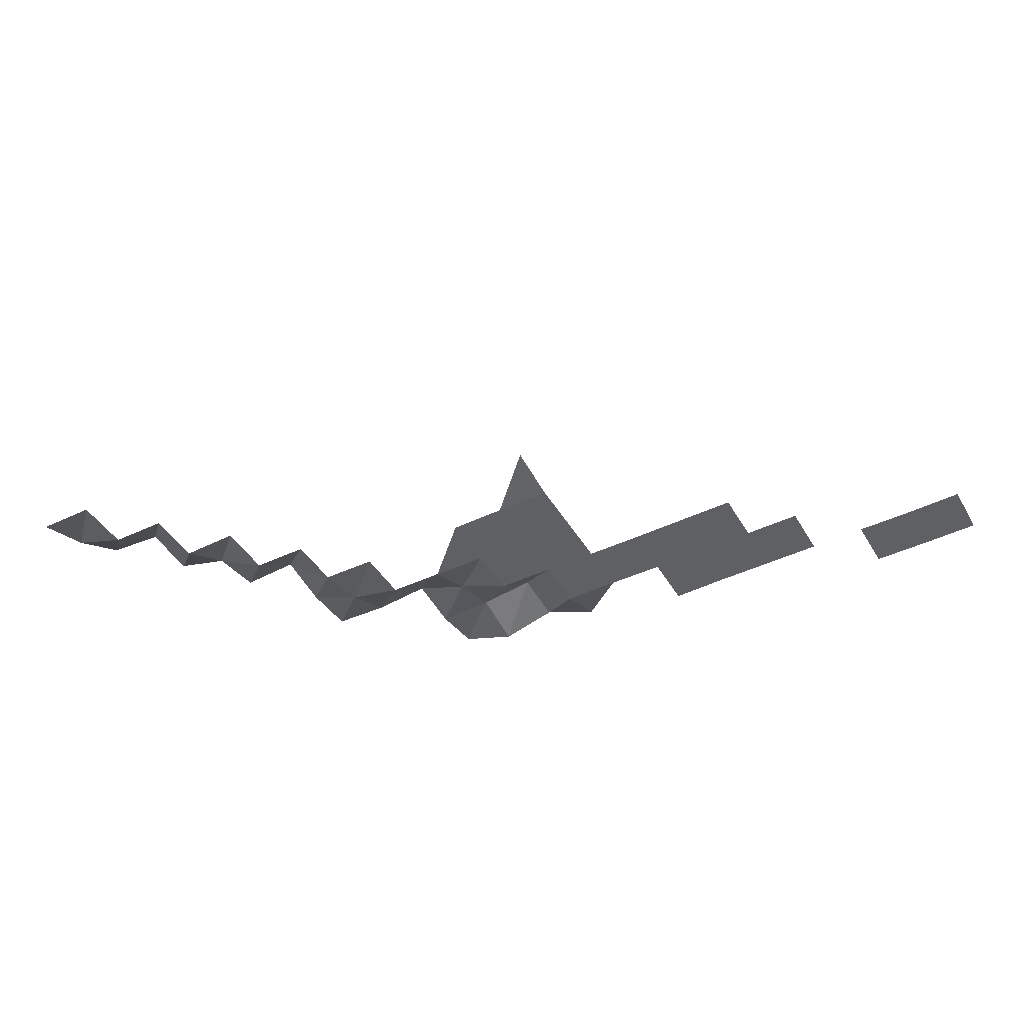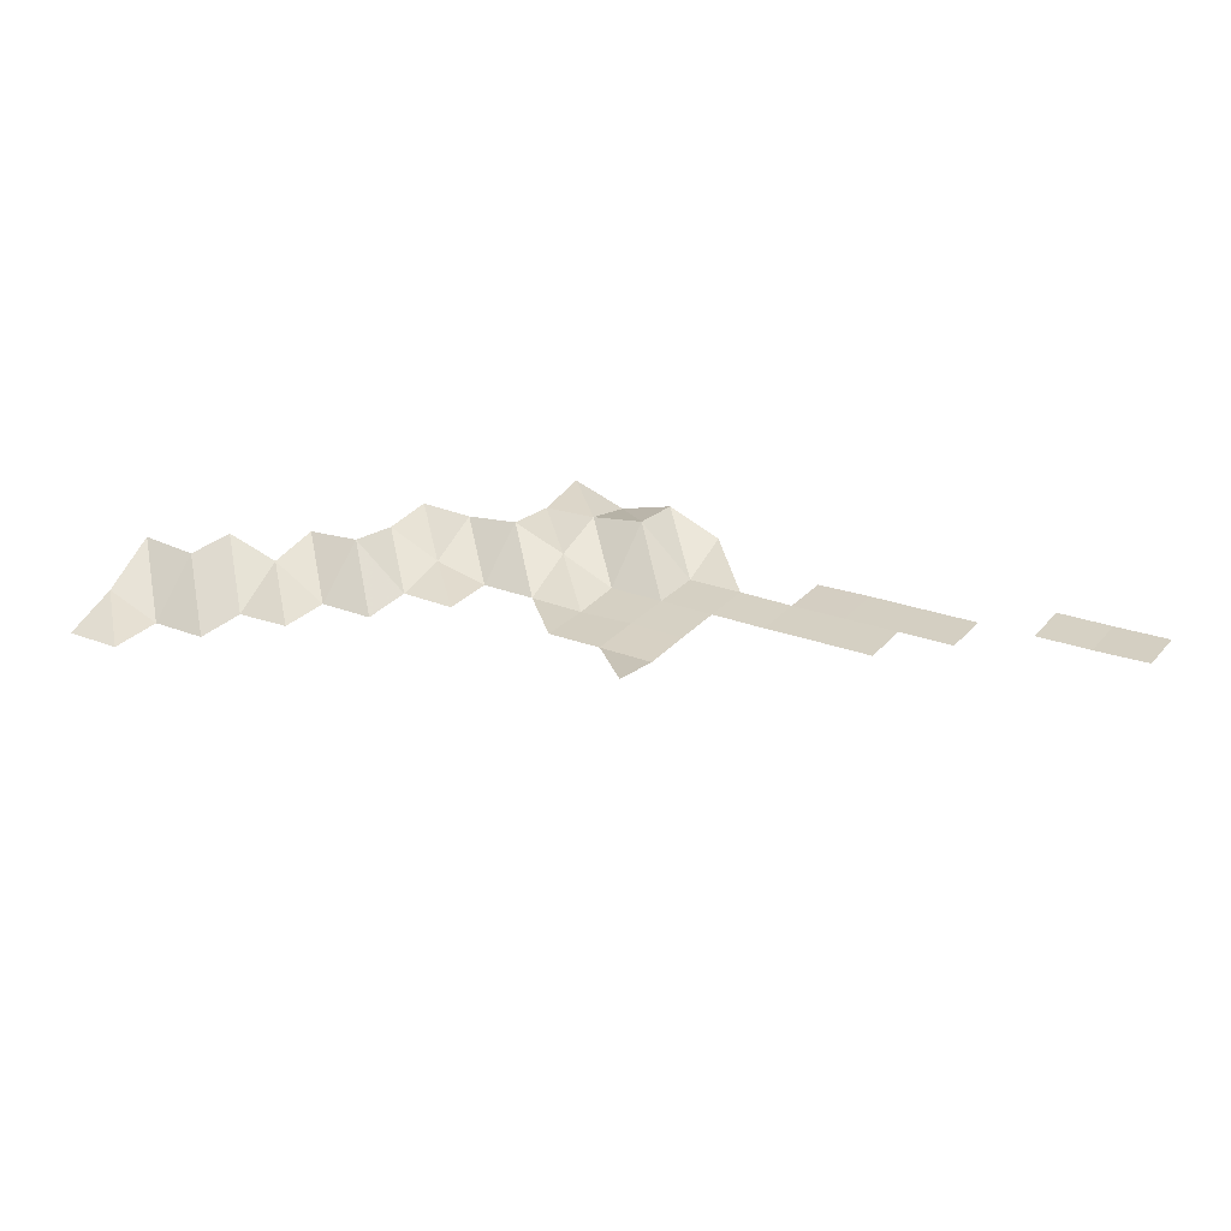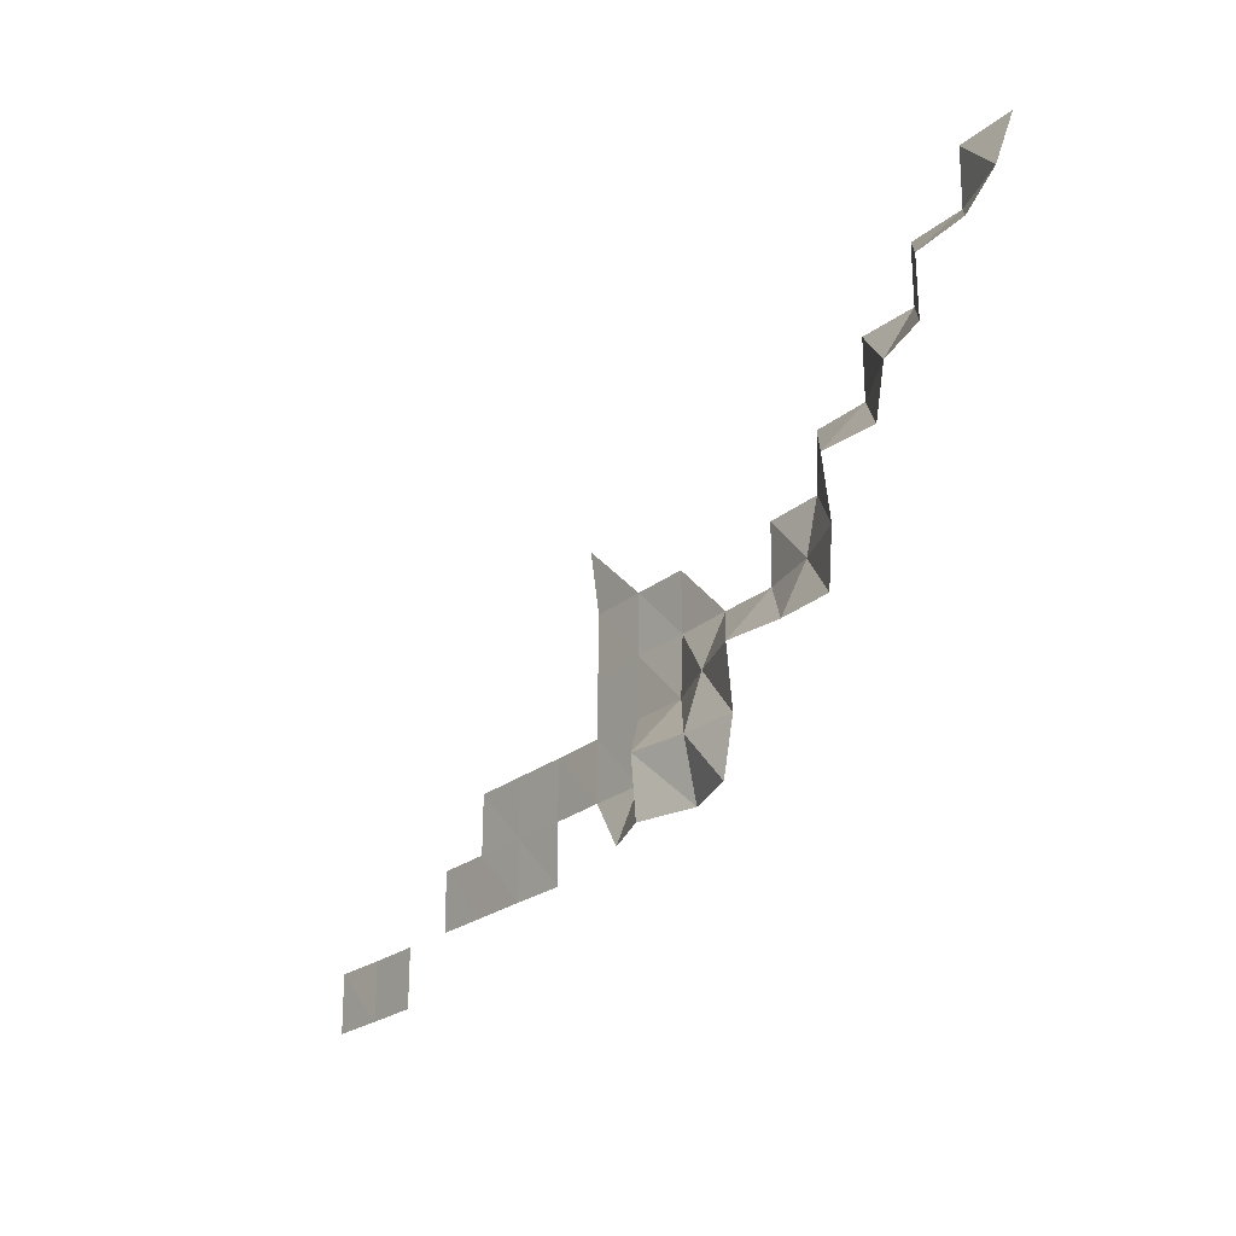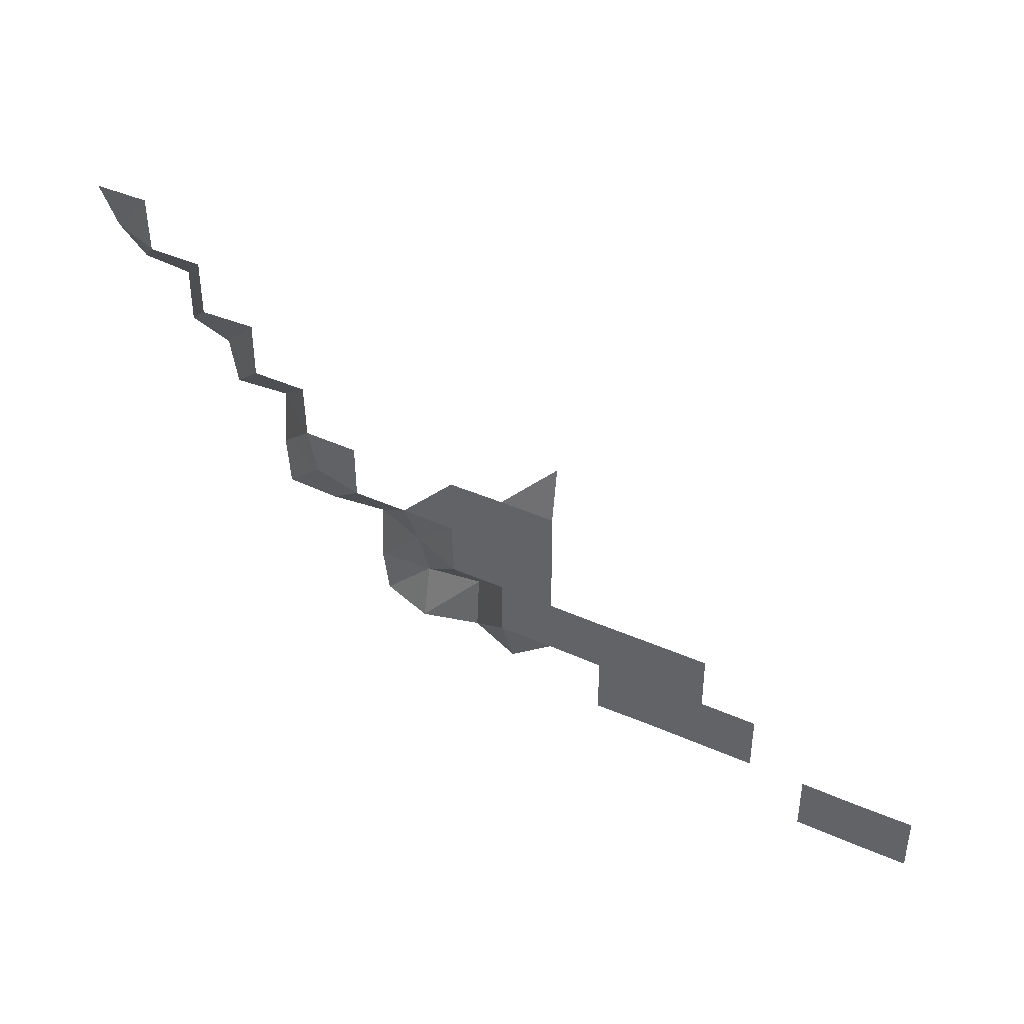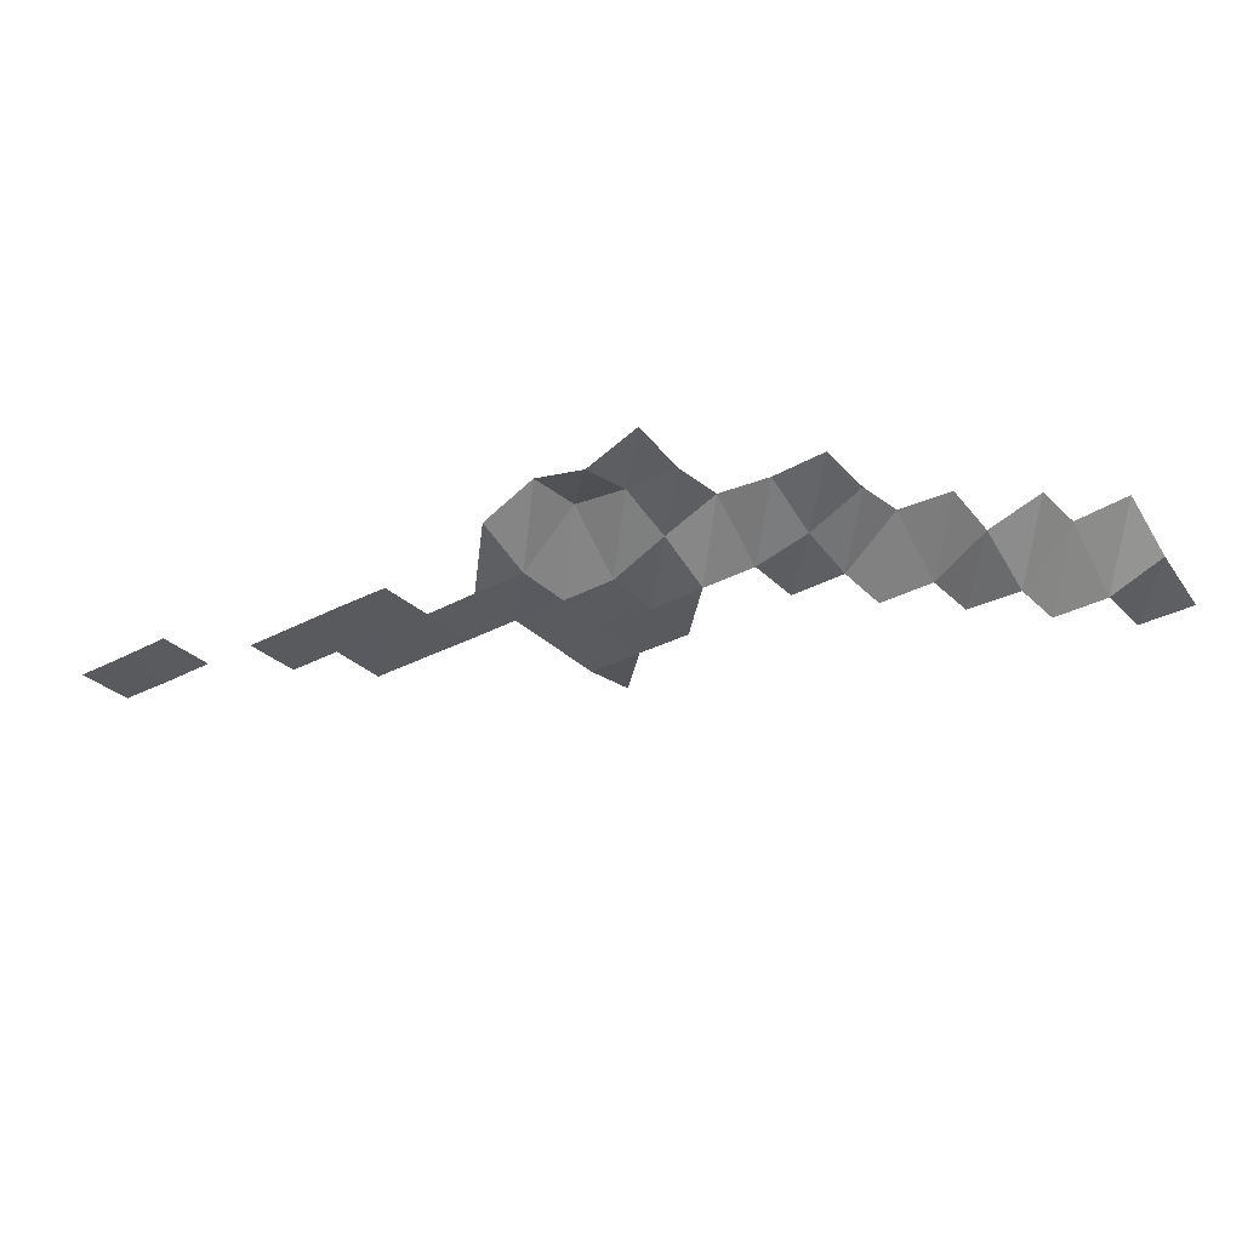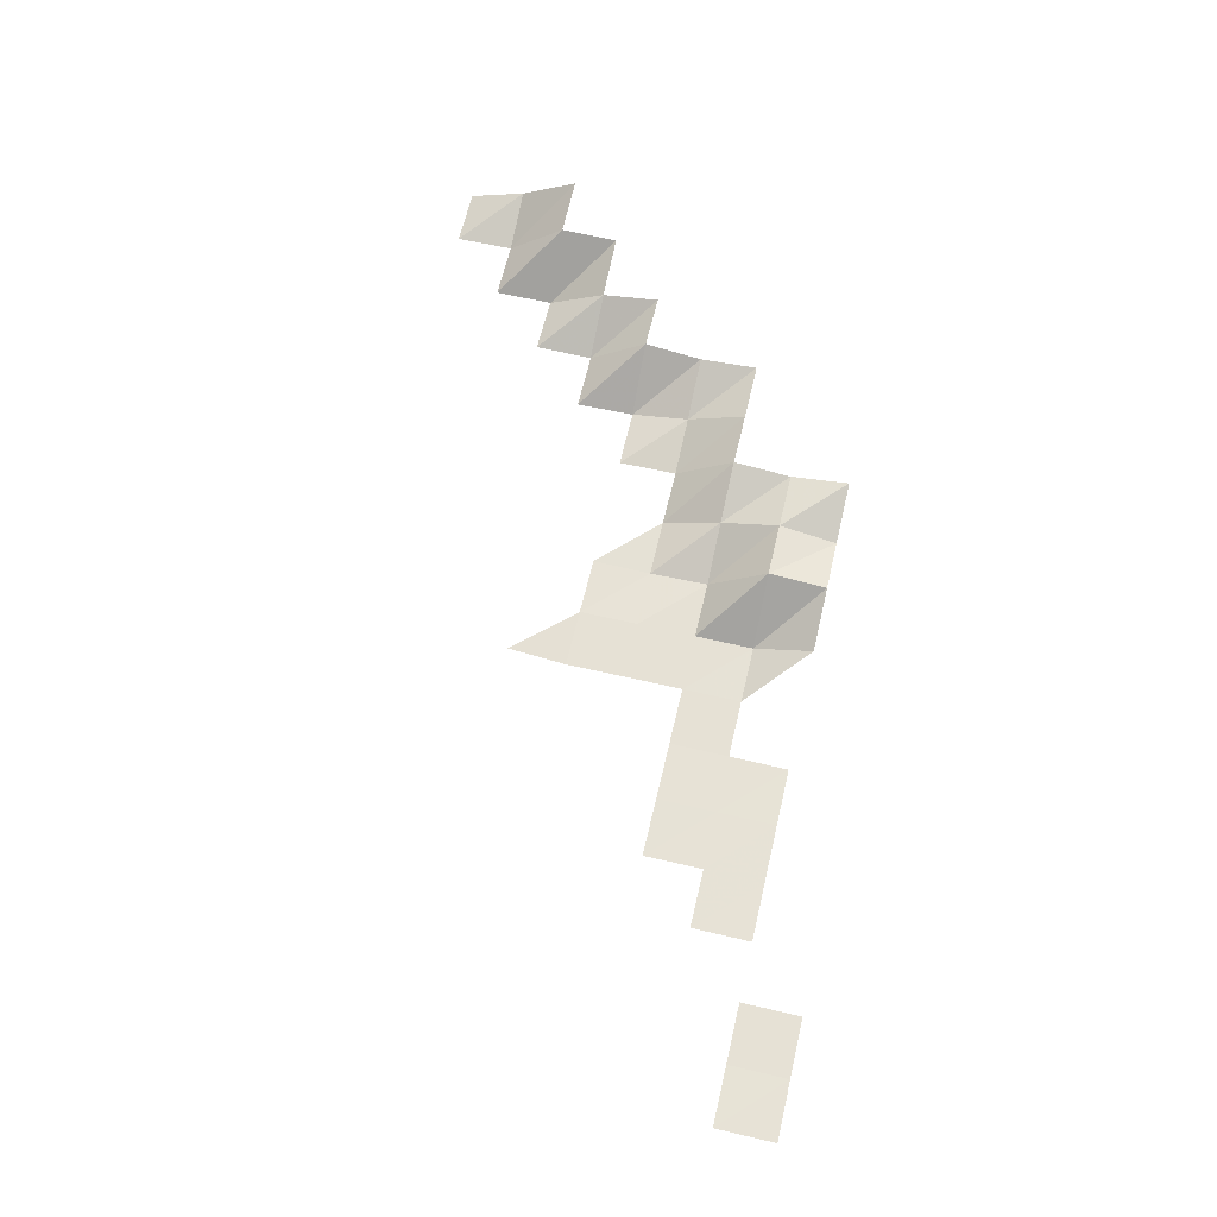
<metadata>
{"format":"obj","ext":"obj","renderer":"f3d","projection":"perspective","resolution":1024,"background":"white","views":[{"elev":-44.1,"azim":-151.3,"up":"+Z"},{"elev":26.7,"azim":-148.4,"up":"+Z"},{"elev":-23.7,"azim":53.9,"up":"+Y"},{"elev":40.3,"azim":-150.5,"up":"+Y"},{"elev":-32.2,"azim":37.4,"up":"+Z"},{"elev":64.6,"azim":-76.8,"up":"+Z"}]}
</metadata>
<code>
v 7.235e+05 5.378e+06 6657
v 7.245e+05 5.378e+06 6636
v 7.255e+05 5.378e+06 6628
v 7.235e+05 5.378e+06 6663
v 7.245e+05 5.378e+06 6631
v 7.255e+05 5.378e+06 6623
v 7.265e+05 5.378e+06 6607
v 7.275e+05 5.378e+06 6593
v 7.285e+05 5.378e+06 6582
v 7.295e+05 5.378e+06 6550
v 7.315e+05 5.378e+06 6951
v 7.325e+05 5.378e+06 7351
v 7.335e+05 5.378e+06 7076
v 7.345e+05 5.378e+06 7411
v 7.265e+05 5.38e+06 6614
v 7.275e+05 5.38e+06 6602
v 7.285e+05 5.38e+06 6583
v 7.295e+05 5.38e+06 6565
v 7.305e+05 5.38e+06 6568
v 7.315e+05 5.38e+06 6554
v 7.325e+05 5.38e+06 7433
v 7.335e+05 5.38e+06 7288
v 7.345e+05 5.38e+06 7236
v 7.275e+05 5.38e+06 6595
v 7.285e+05 5.38e+06 6583
v 7.295e+05 5.38e+06 6565
v 7.305e+05 5.38e+06 6562
v 7.315e+05 5.38e+06 6557
v 7.325e+05 5.38e+06 6550
v 7.335e+05 5.38e+06 6961
v 7.345e+05 5.38e+06 7334
v 7.355e+05 5.38e+06 7213
v 7.365e+05 5.38e+06 7238
v 7.305e+05 5.382e+06 6559
v 7.315e+05 5.382e+06 6558
v 7.325e+05 5.382e+06 6510
v 7.335e+05 5.382e+06 6520
v 7.345e+05 5.382e+06 6513
v 7.355e+05 5.382e+06 6731
v 7.365e+05 5.382e+06 7155
v 7.305e+05 5.382e+06 6548
v 7.315e+05 5.382e+06 6545
v 7.325e+05 5.382e+06 6530
v 7.345e+05 5.382e+06 6502
v 7.355e+05 5.382e+06 6508
v 7.365e+05 5.382e+06 7298
v 7.375e+05 5.382e+06 7218
v 7.305e+05 5.384e+06 6698
v 7.355e+05 5.384e+06 6475
v 7.365e+05 5.384e+06 6470
v 7.375e+05 5.384e+06 7039
v 7.385e+05 5.384e+06 7328
v 7.365e+05 5.384e+06 6475
v 7.375e+05 5.384e+06 6435
v 7.385e+05 5.384e+06 7337
v 7.395e+05 5.384e+06 7412
v 7.375e+05 5.386e+06 6436
v 7.385e+05 5.386e+06 6432
v 7.395e+05 5.386e+06 6800
v 7.385e+05 5.386e+06 6418
v 7.395e+05 5.386e+06 6410
f 4 2 1
f 4 5 2
f 5 3 2
f 5 6 3
f 15 8 7
f 15 16 8
f 16 9 8
f 16 17 9
f 17 10 9
f 17 18 10
f 19 20 11
f 20 12 11
f 20 21 12
f 21 13 12
f 21 22 13
f 22 14 13
f 22 23 14
f 24 17 16
f 24 25 17
f 25 18 17
f 25 26 18
f 26 19 18
f 26 27 19
f 27 20 19
f 27 28 20
f 28 21 20
f 28 29 21
f 29 22 21
f 29 30 22
f 30 23 22
f 30 31 23
f 34 28 27
f 34 35 28
f 35 29 28
f 35 36 29
f 36 30 29
f 36 37 30
f 37 31 30
f 37 38 31
f 38 32 31
f 38 39 32
f 39 33 32
f 39 40 33
f 41 35 34
f 41 42 35
f 42 36 35
f 42 43 36
f 43 37 36
f 44 39 38
f 44 45 39
f 45 40 39
f 45 46 40
f 48 42 41
f 49 46 45
f 49 50 46
f 50 47 46
f 50 51 47
f 53 51 50
f 53 54 51
f 54 52 51
f 54 55 52
f 57 55 54
f 57 58 55
f 58 56 55
f 58 59 56
f 60 59 58
f 60 61 59

</code>
